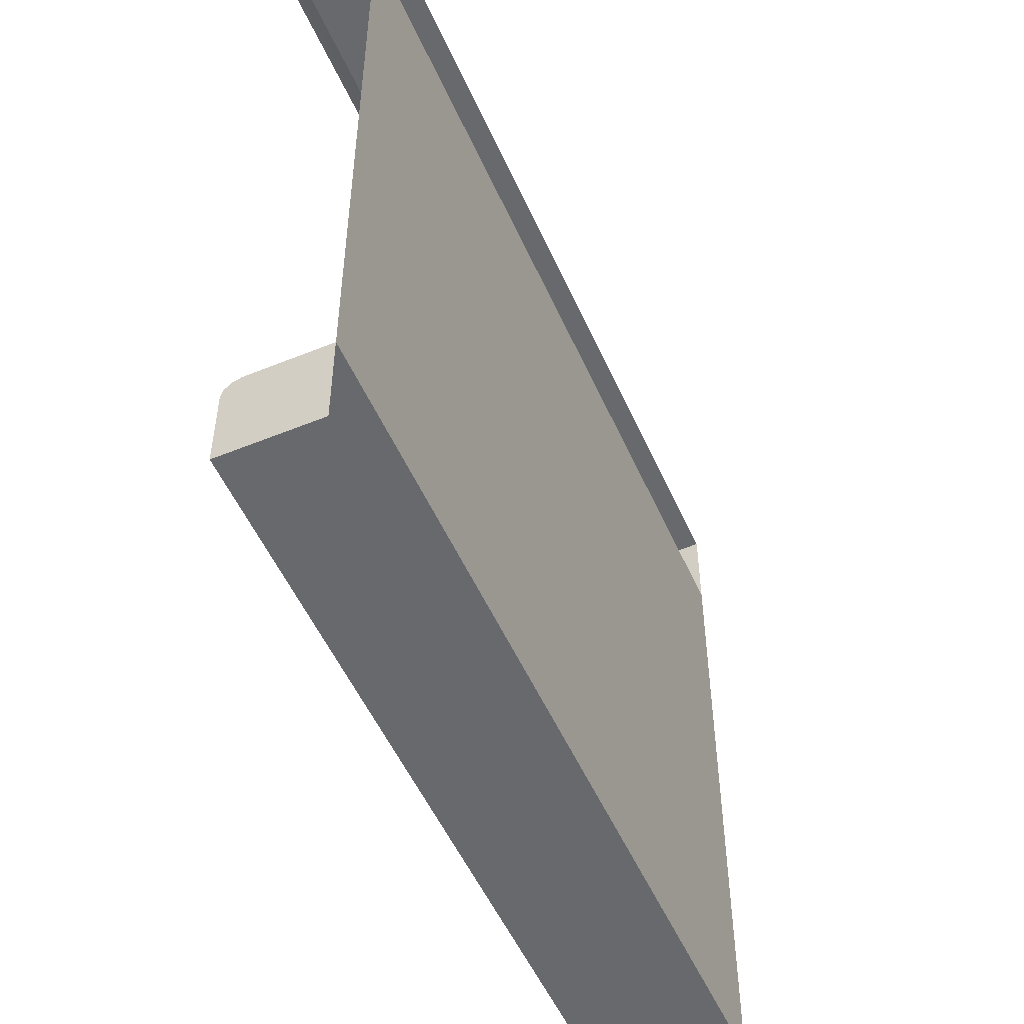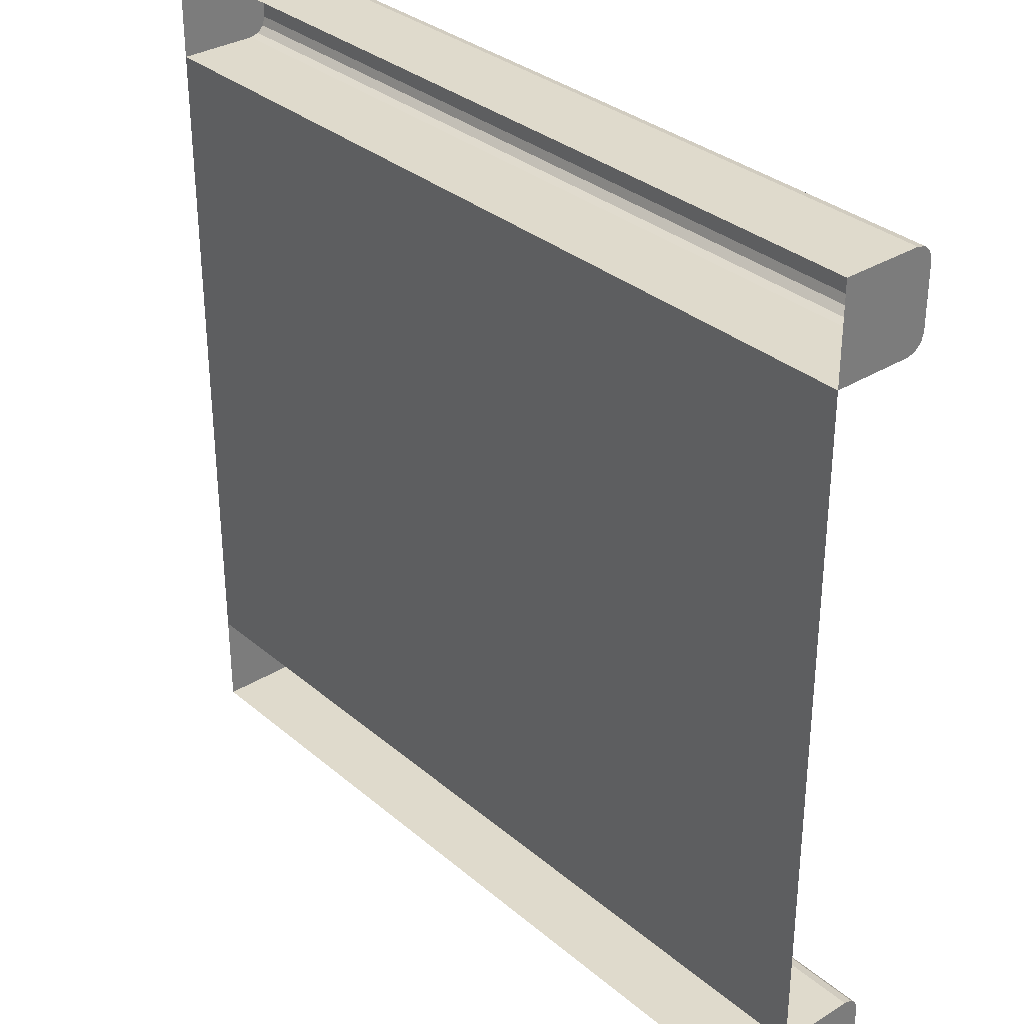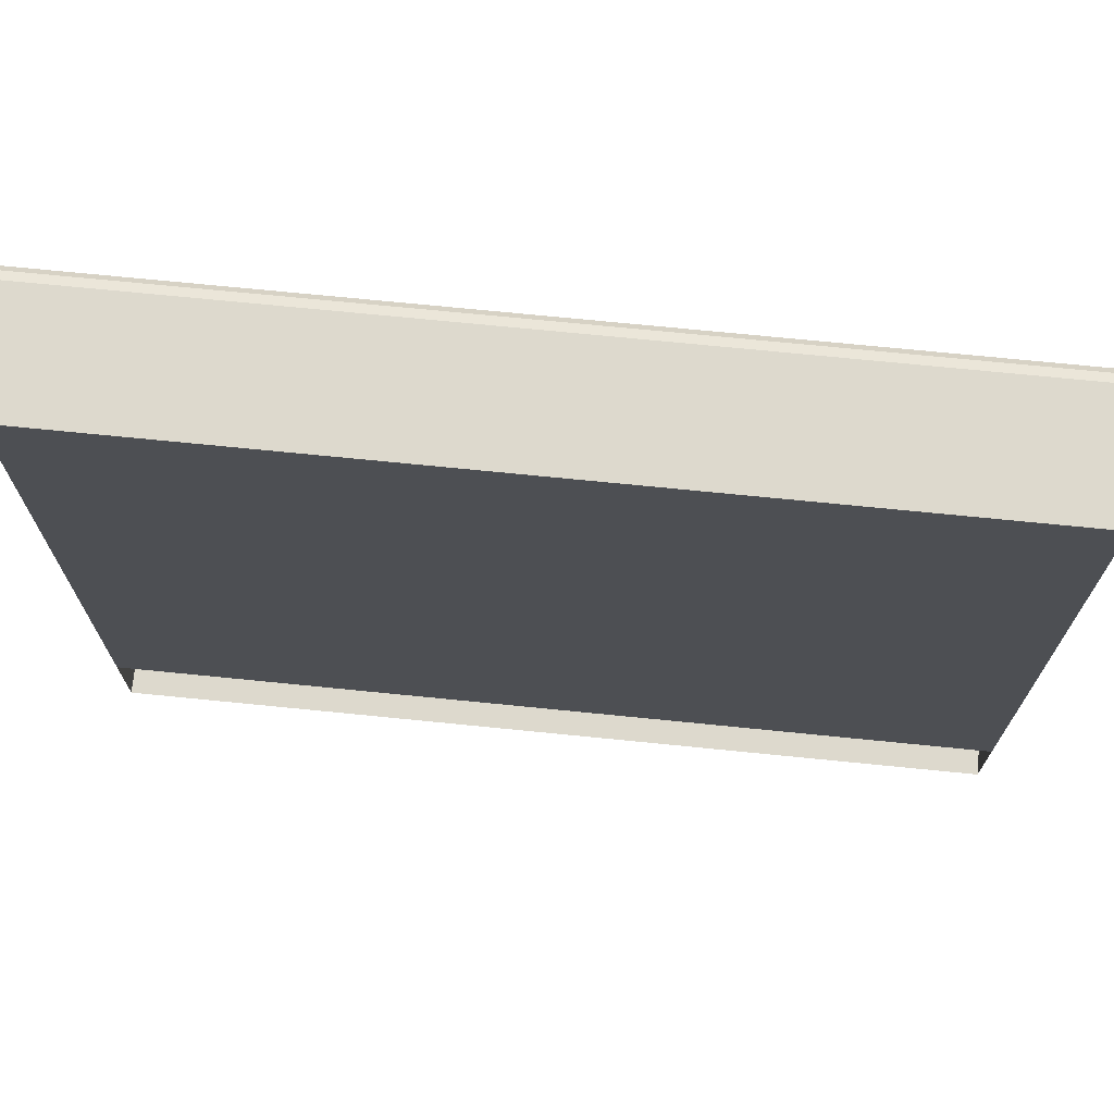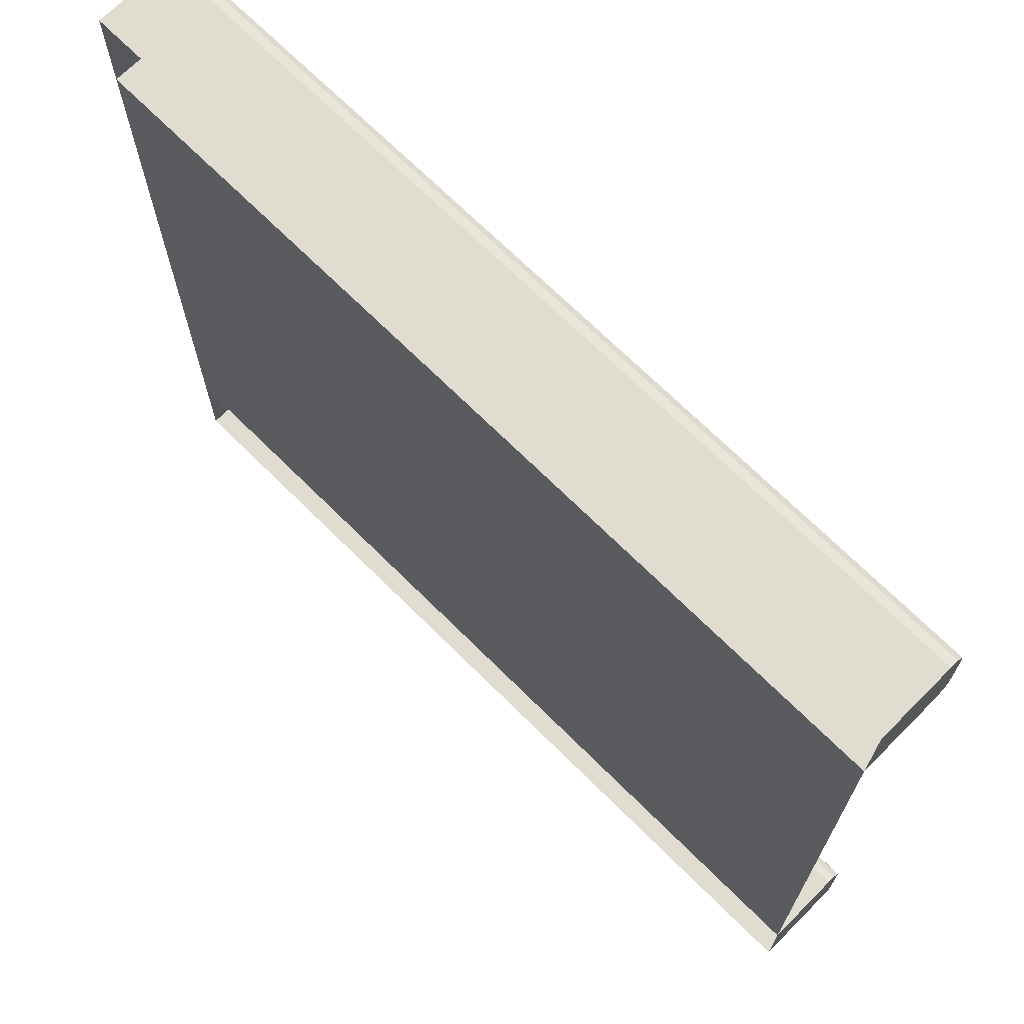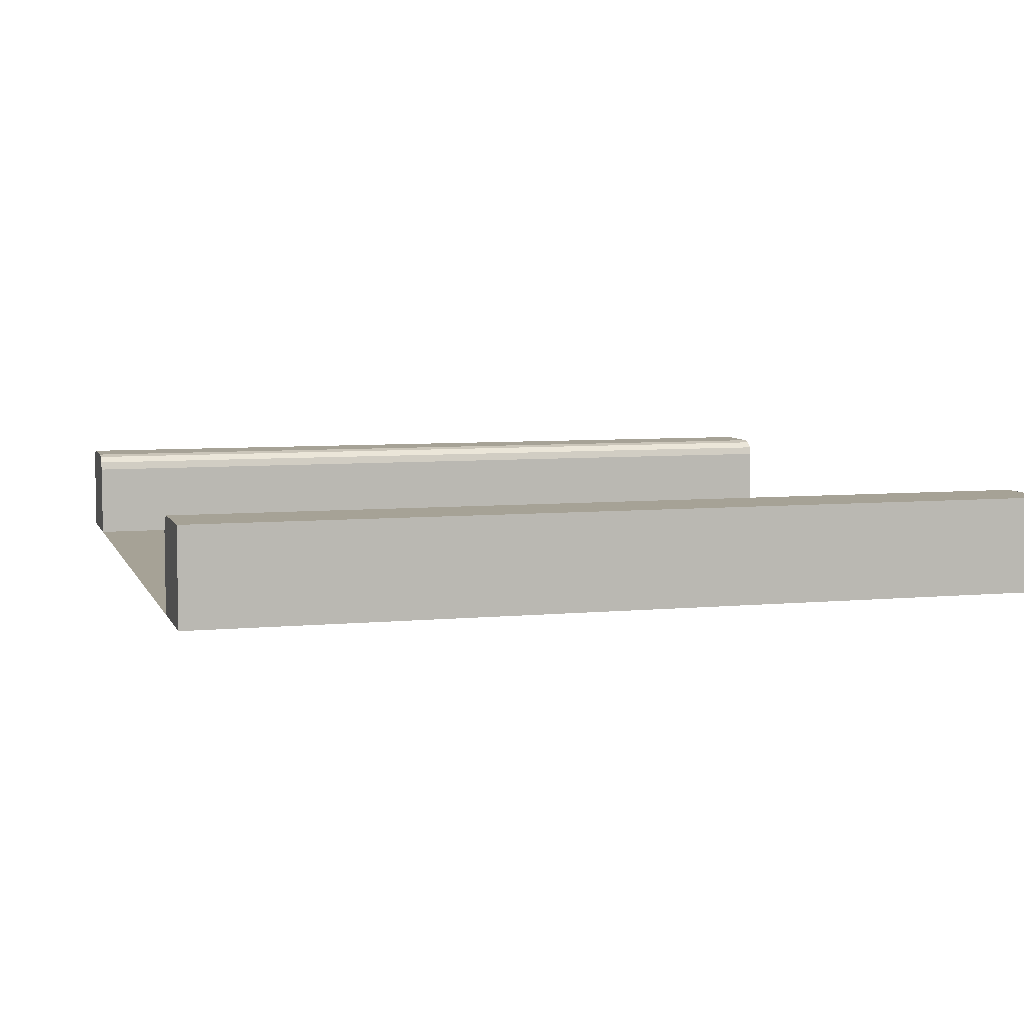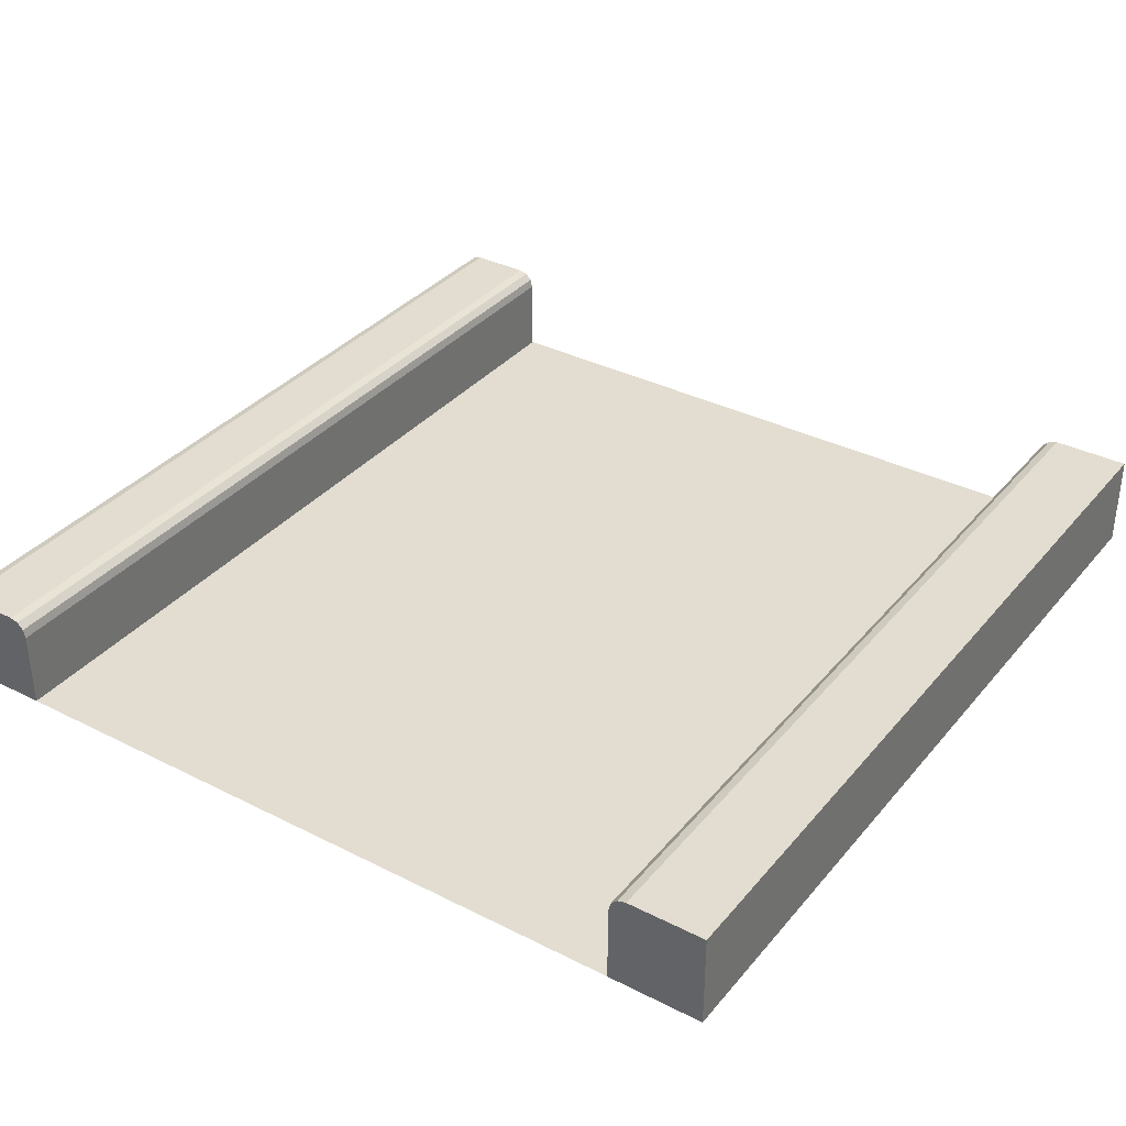
<metadata>
{"format":"obj","ext":"obj","renderer":"f3d","projection":"perspective","resolution":1024,"background":"white","views":[{"elev":-52.7,"azim":-66.3,"up":"+Z"},{"elev":32.5,"azim":49.3,"up":"+Z"},{"elev":71.9,"azim":5.7,"up":"+Z"},{"elev":69.7,"azim":44.9,"up":"+Z"},{"elev":6.3,"azim":164.0,"up":"+Y"},{"elev":35.1,"azim":124.0,"up":"+Y"}]}
</metadata>
<code>
o Map.012_Plane.001
v 0.5 0.1073 -0.5
v 0.5 0.11 -0.41
v 0.5 0.1073 -0.4
v 0.5 0.09997 -0.5
v 0.5 0.09997 -0.3927
v -0.5 0.08997 -0.5
v 0.5 0 -0.5
v -0.5 0 -0.5
v 0.5 0.11 -0.5
v 0.5 0 -0.39
v 0.5 0.08997 -0.5
v 0.5 0.08997 -0.39
v -0.5 0.09997 -0.5
v 0.5 0.08997 0.5
v 0.5 0.09997 0.3927
v 0.5 0.09997 0.4973
v -0.5 0.08997 -0.39
v -0.5 0.1073 -0.5
v -0.5 -0 0.5
v -0.5 0.08997 0.39
v -0.5 -0 0.39
v -0.5 0 -0.39
v -0.5 0.11 0.48
v 0.5 0.11 0.41
v -0.5 0.11 0.41
v -0.5 0.1073 -0.4
v -0.5 0.11 -0.5
v -0.5 0.08997 0.5
v 0.5 0.1073 0.4
v -0.5 0.1073 0.4
v 0.5 0.1073 0.49
v -0.5 0.09997 0.4973
v 0.5 0.11 0.48
v -0.5 0.1073 0.49
v 0.5 -0 0.5
v 0.5 0.08997 0.39
v -0.5 0.09997 0.3927
v -0.5 0.09997 -0.3927
v 0.5 -0 0.39
v -0.5 0.11 -0.41
f 1 2 3
f 4 3 5
f 6 7 8
f 1 9 2
f 4 1 3
f 10 11 12
f 11 13 4
f 11 5 12
f 6 11 7
f 10 7 11
f 11 6 13
f 11 4 5
f 14 15 16
f 8 17 6
f 4 18 1
f 19 20 21
f 21 10 22
f 23 24 25
f 2 26 3
f 27 2 9
f 16 28 14
f 5 17 12
f 29 25 24
f 15 30 29
f 31 32 16
f 33 34 31
f 14 19 35
f 36 37 15
f 35 36 14
f 26 13 38
f 12 22 10
f 28 37 20
f 20 39 21
f 18 40 27
f 30 23 25
f 37 34 30
f 29 33 31
f 15 31 16
f 38 6 17
f 3 38 5
f 26 18 13
f 18 26 40
f 30 34 23
f 37 32 34
f 29 24 33
f 15 29 31
f 1 27 9
f 14 36 15
f 8 22 17
f 4 13 18
f 19 28 20
f 21 39 10
f 23 33 24
f 2 40 26
f 27 40 2
f 16 32 28
f 5 38 17
f 29 30 25
f 15 37 30
f 31 34 32
f 33 23 34
f 14 28 19
f 36 20 37
f 35 39 36
f 12 17 22
f 28 32 37
f 20 36 39
f 38 13 6
f 3 26 38
f 1 18 27

</code>
